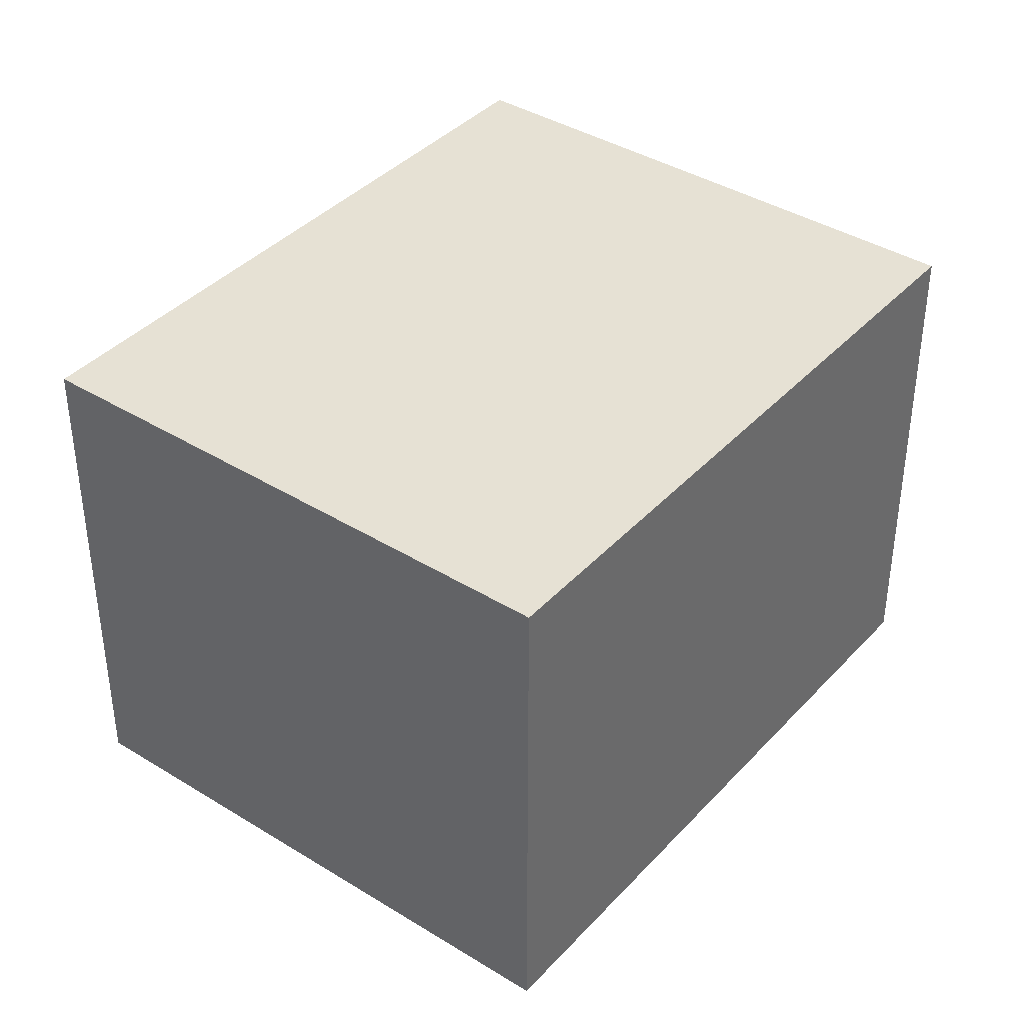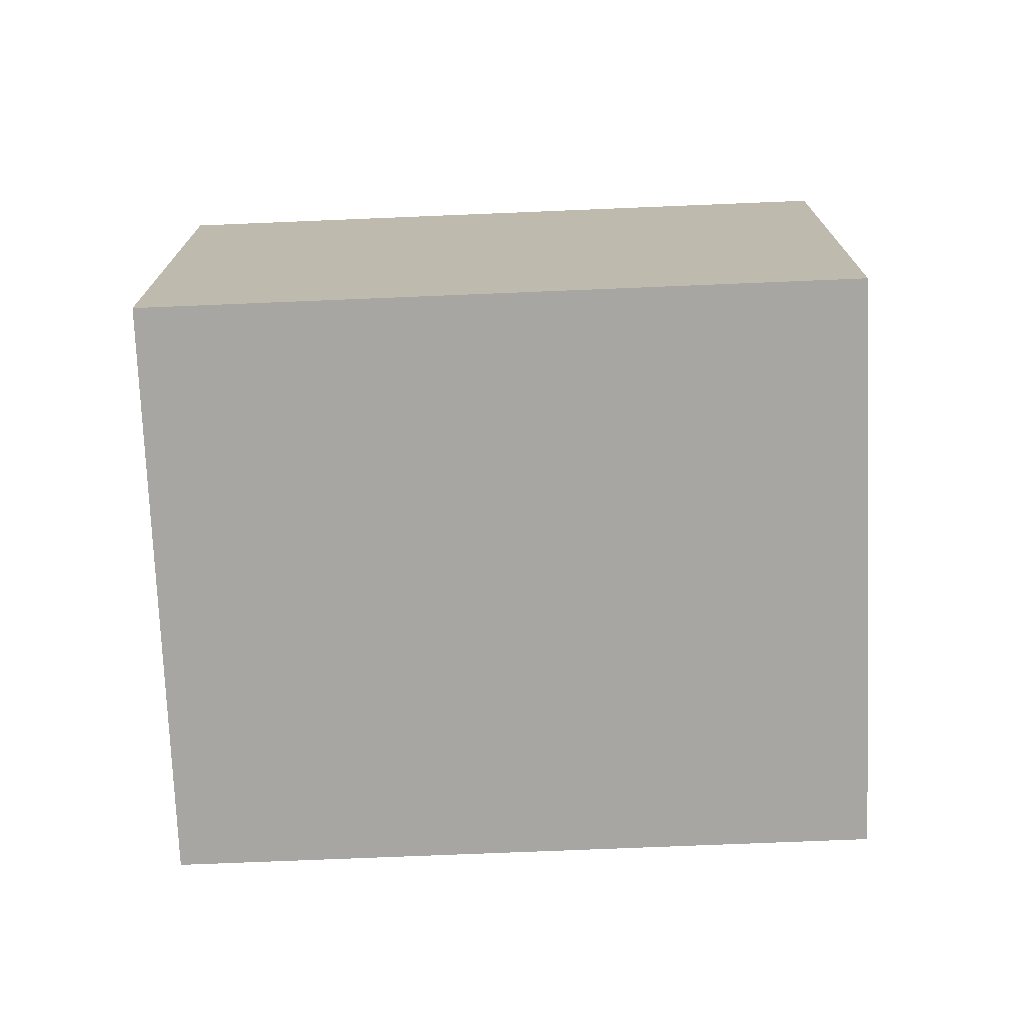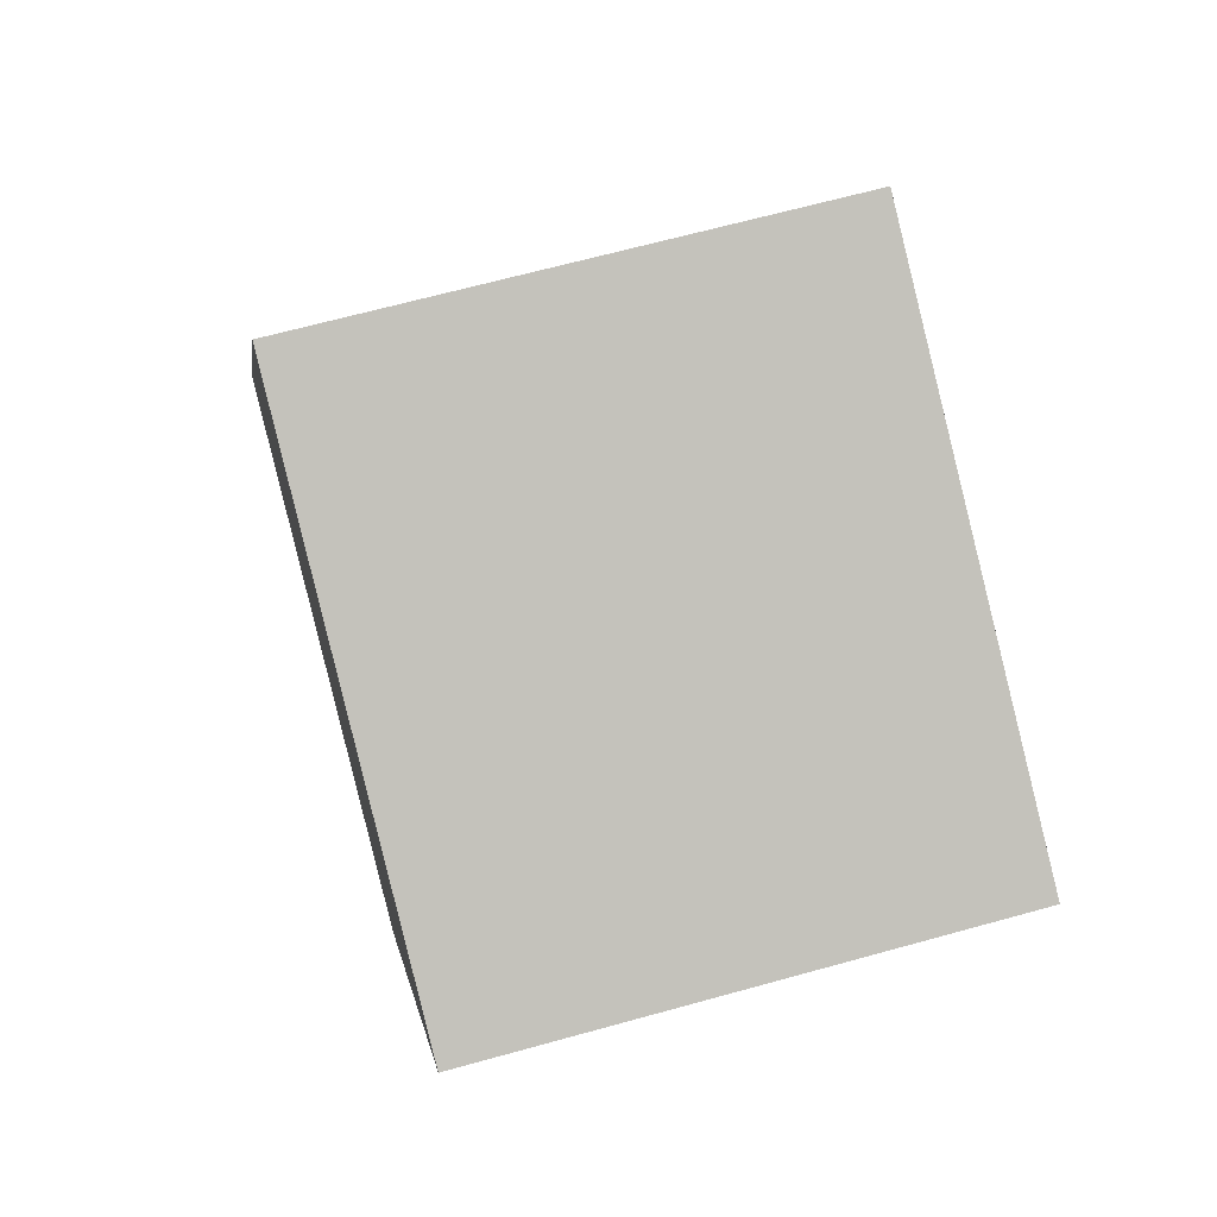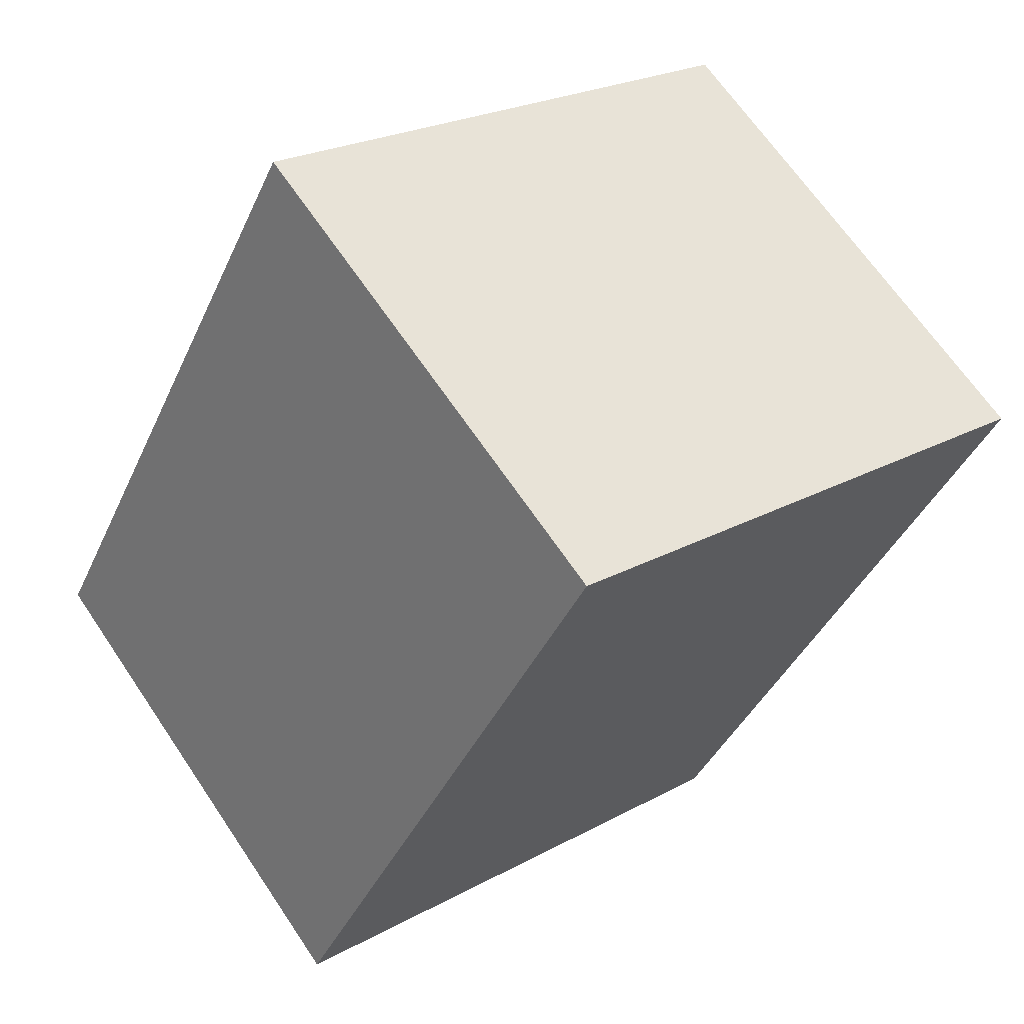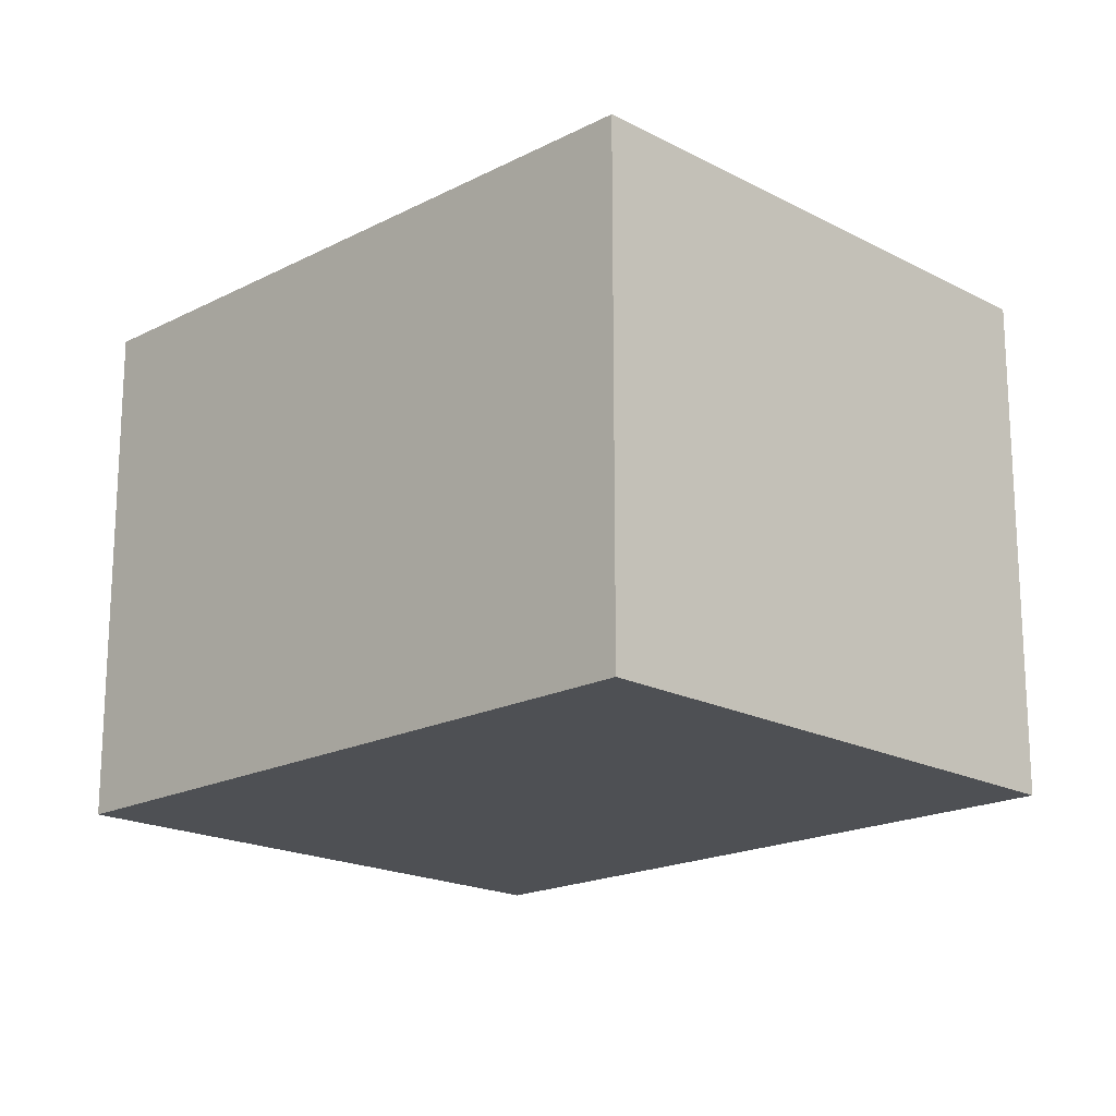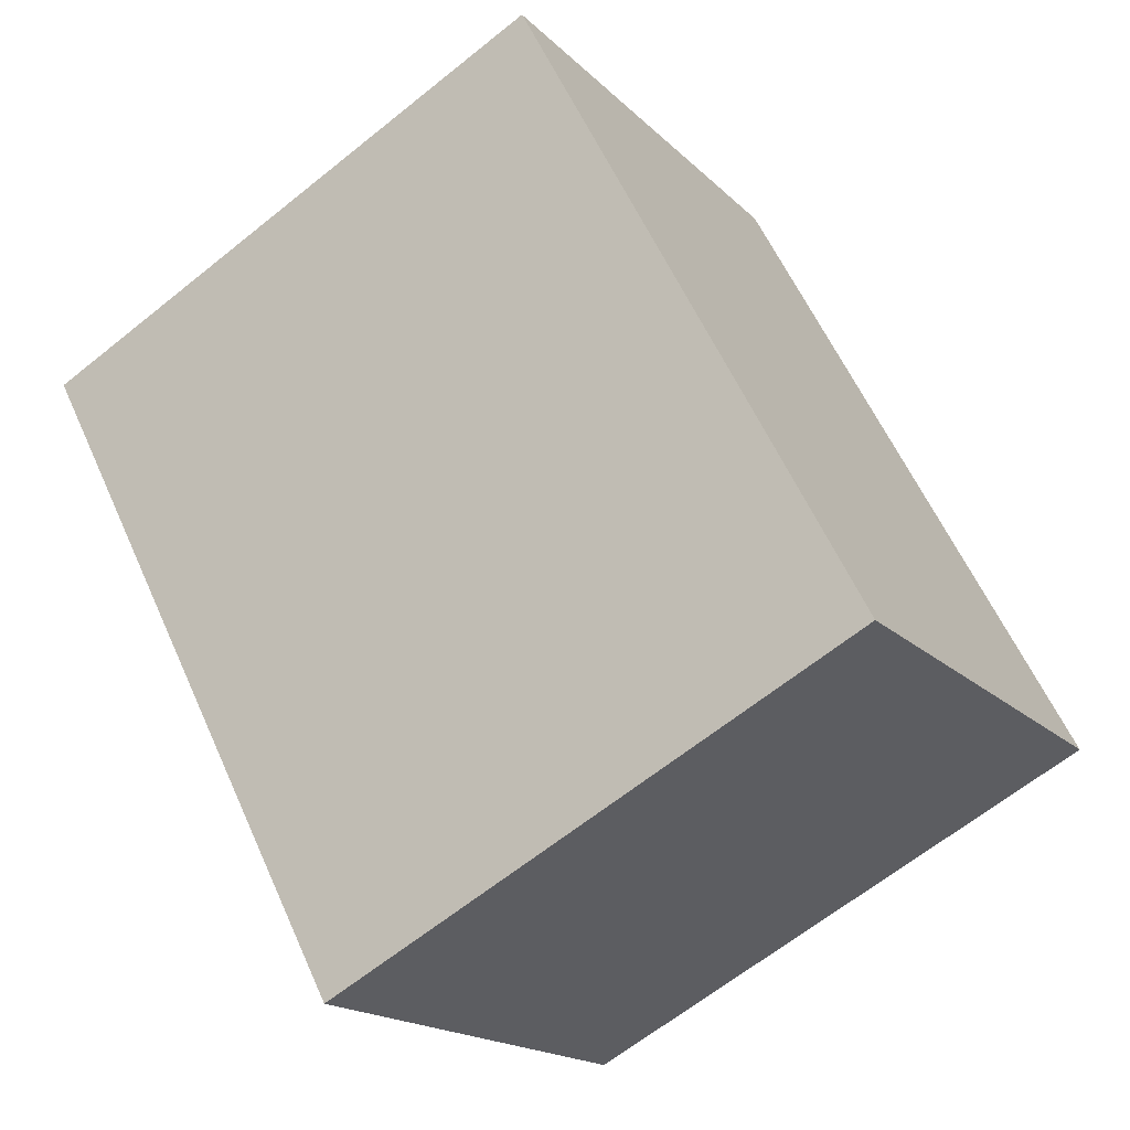
<metadata>
{"format":"obj","ext":"obj","renderer":"f3d","projection":"perspective","resolution":1024,"background":"white","views":[{"elev":39.3,"azim":-169.9,"up":"+Y"},{"elev":-74.1,"azim":64.8,"up":"+Y"},{"elev":65.8,"azim":-105.6,"up":"+Z"},{"elev":66.5,"azim":146.0,"up":"+Z"},{"elev":-18.6,"azim":107.1,"up":"+Y"},{"elev":-17.3,"azim":28.8,"up":"+Z"}]}
</metadata>
<code>
v  1.22 1.901 -2.34
v  1.928 1.901 1.006
v  3.149 1.901 -1.334
v  0 1.901 1.164e-16
v  1.928 -6.16e-17 1.006
v  3.149 8.168e-17 -1.334
v  1.22 1.433e-16 -2.34
v  0 0 0
g defaultobject
f 1 2 3
f 2 1 4
f 5 3 2
f 3 5 6
f 6 1 3
f 1 6 7
f 7 4 1
f 4 7 8
f 8 2 4
f 2 8 5
f 5 7 6
f 7 5 8

</code>
